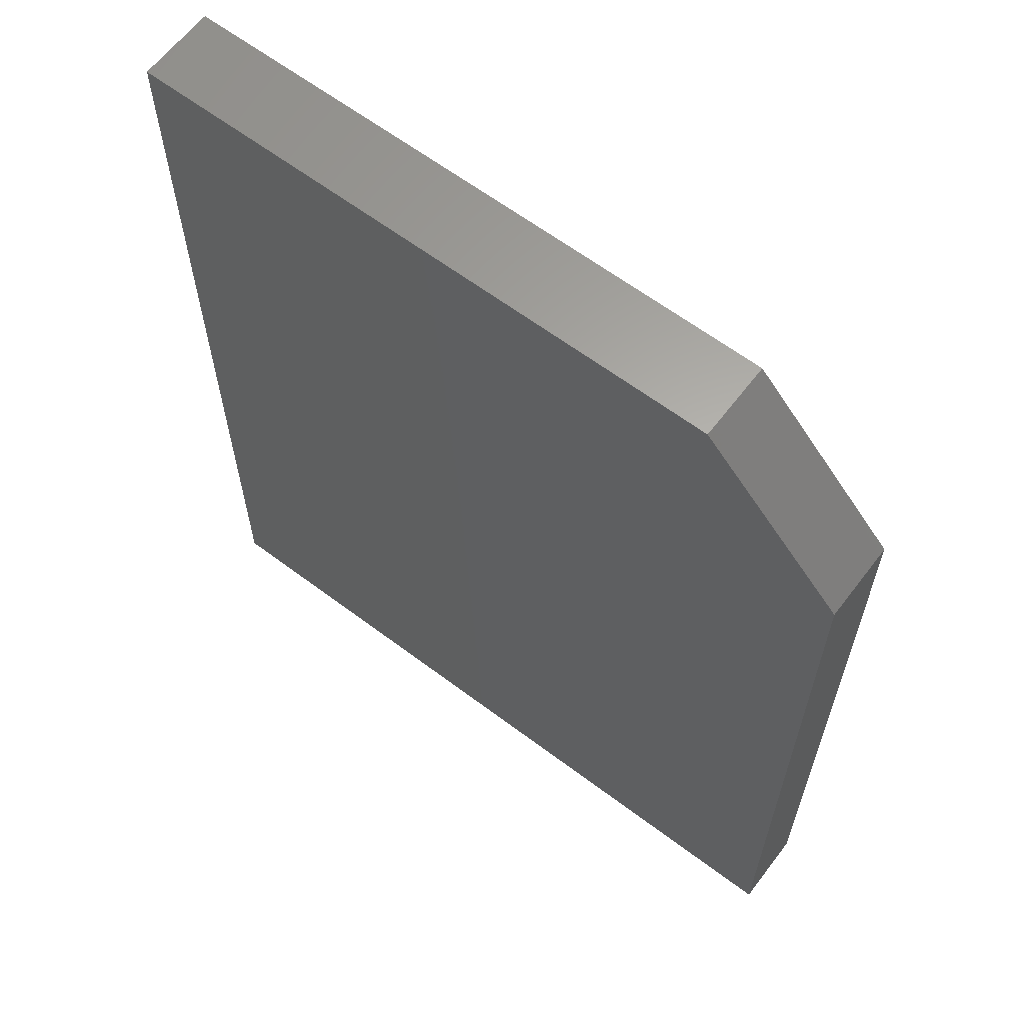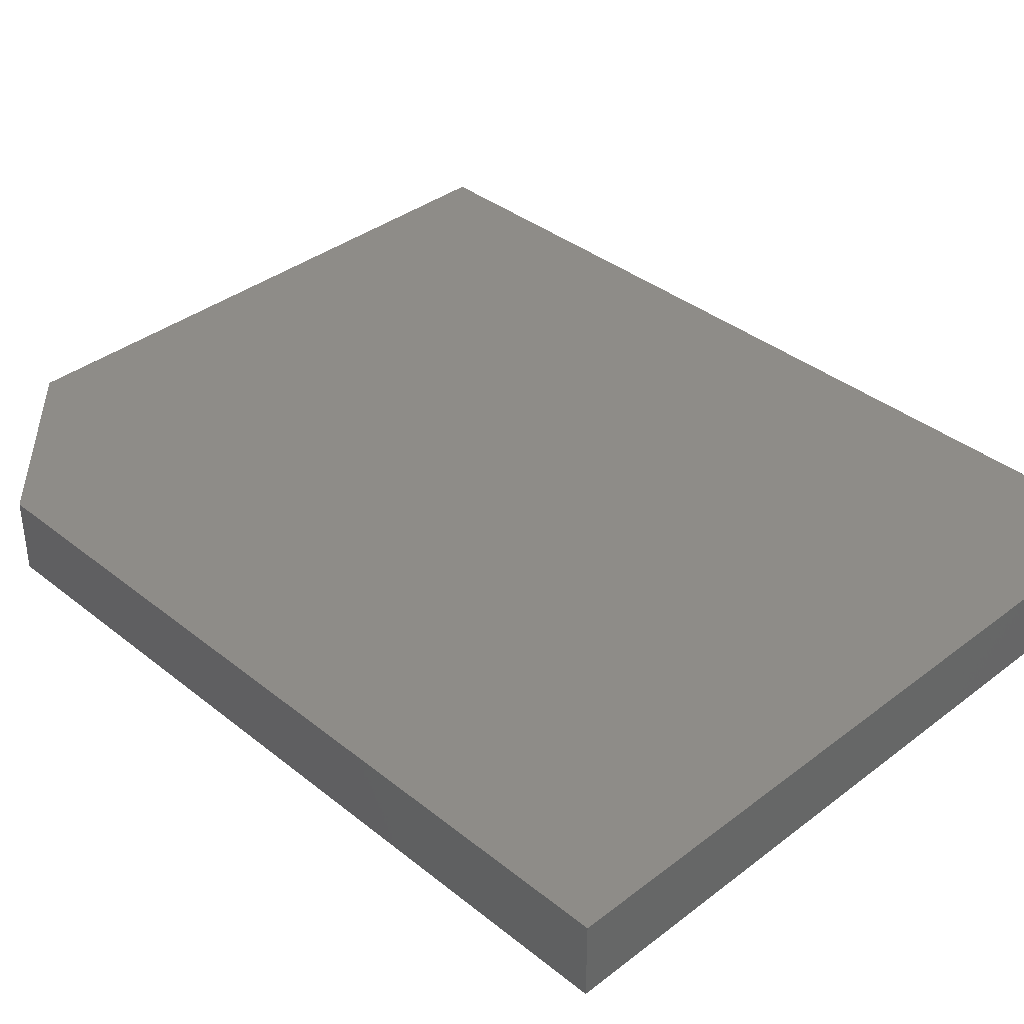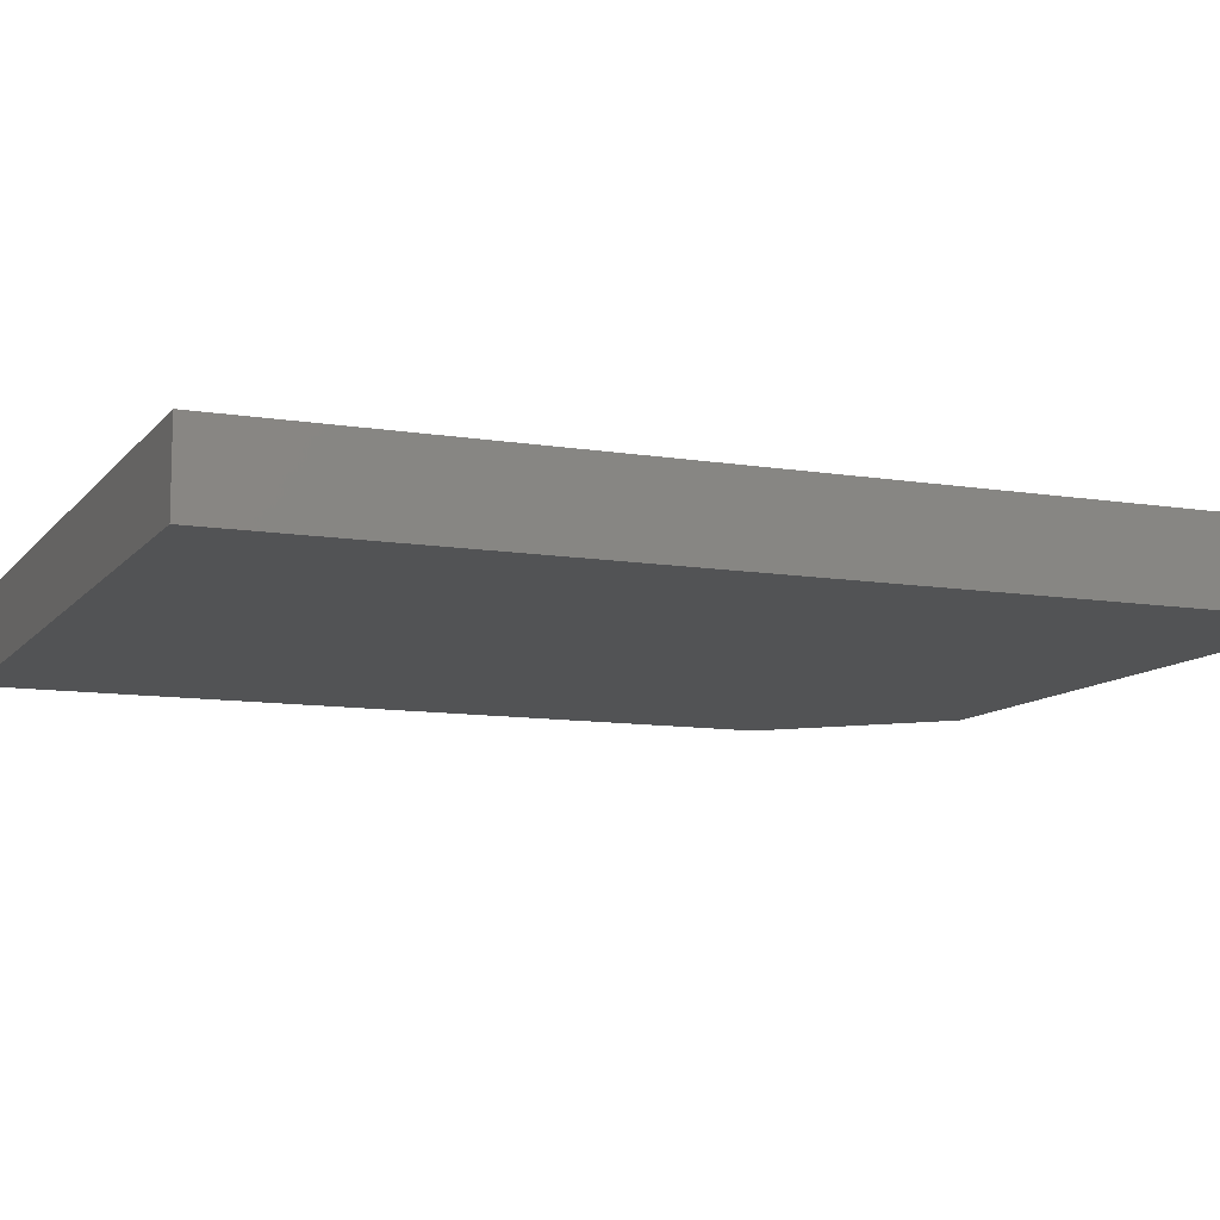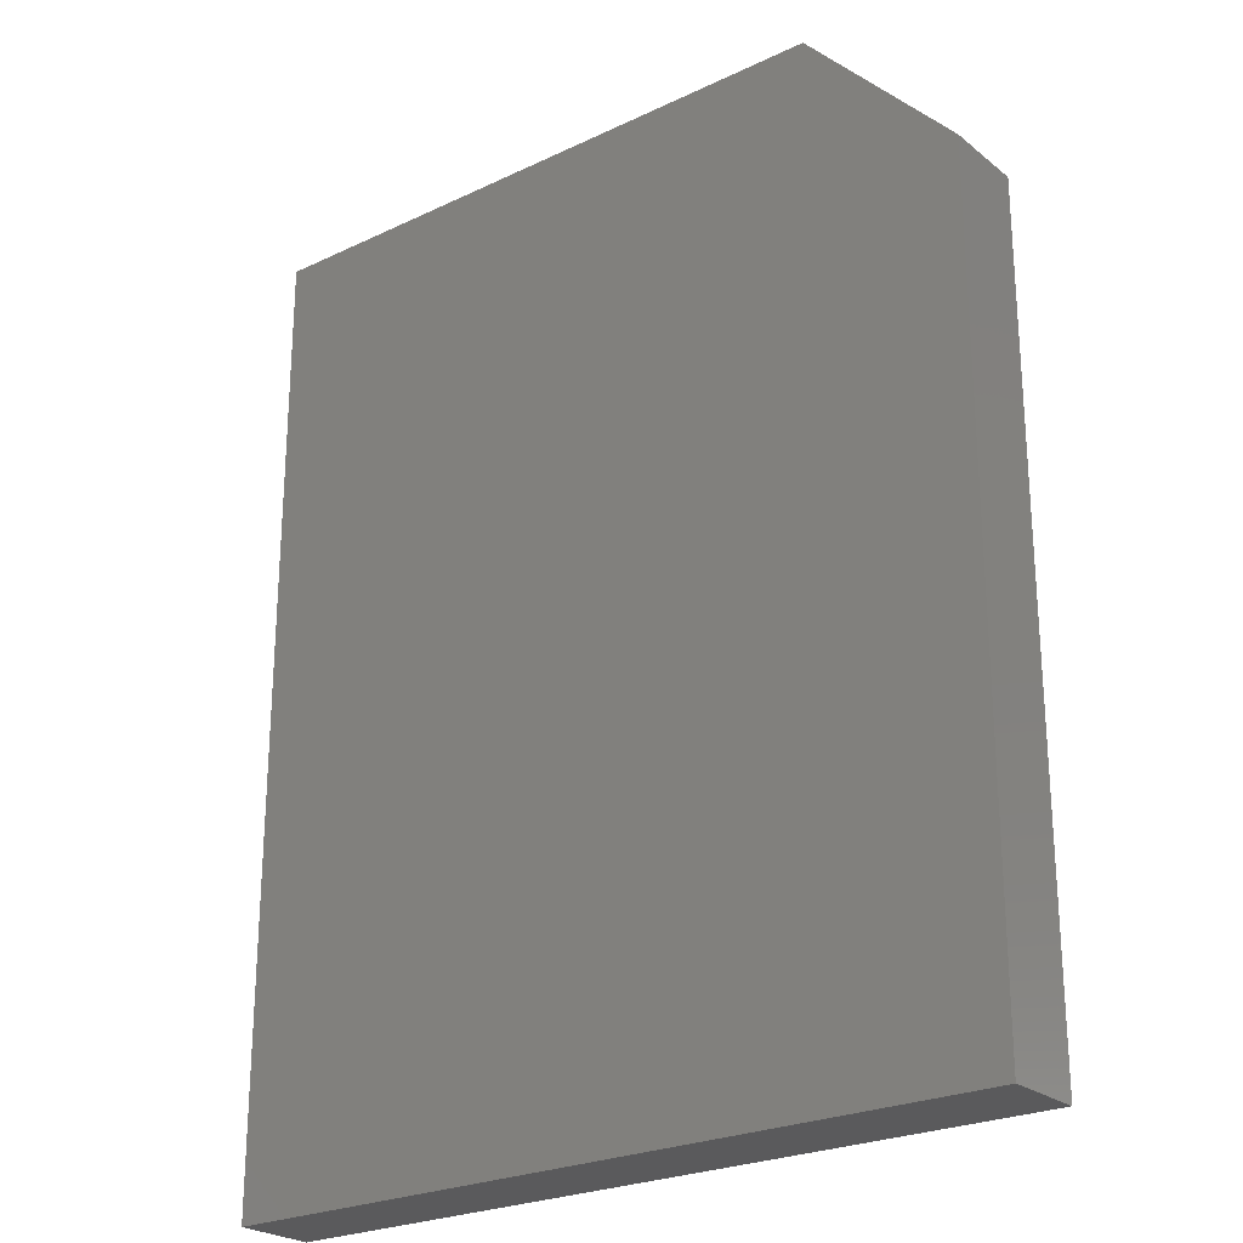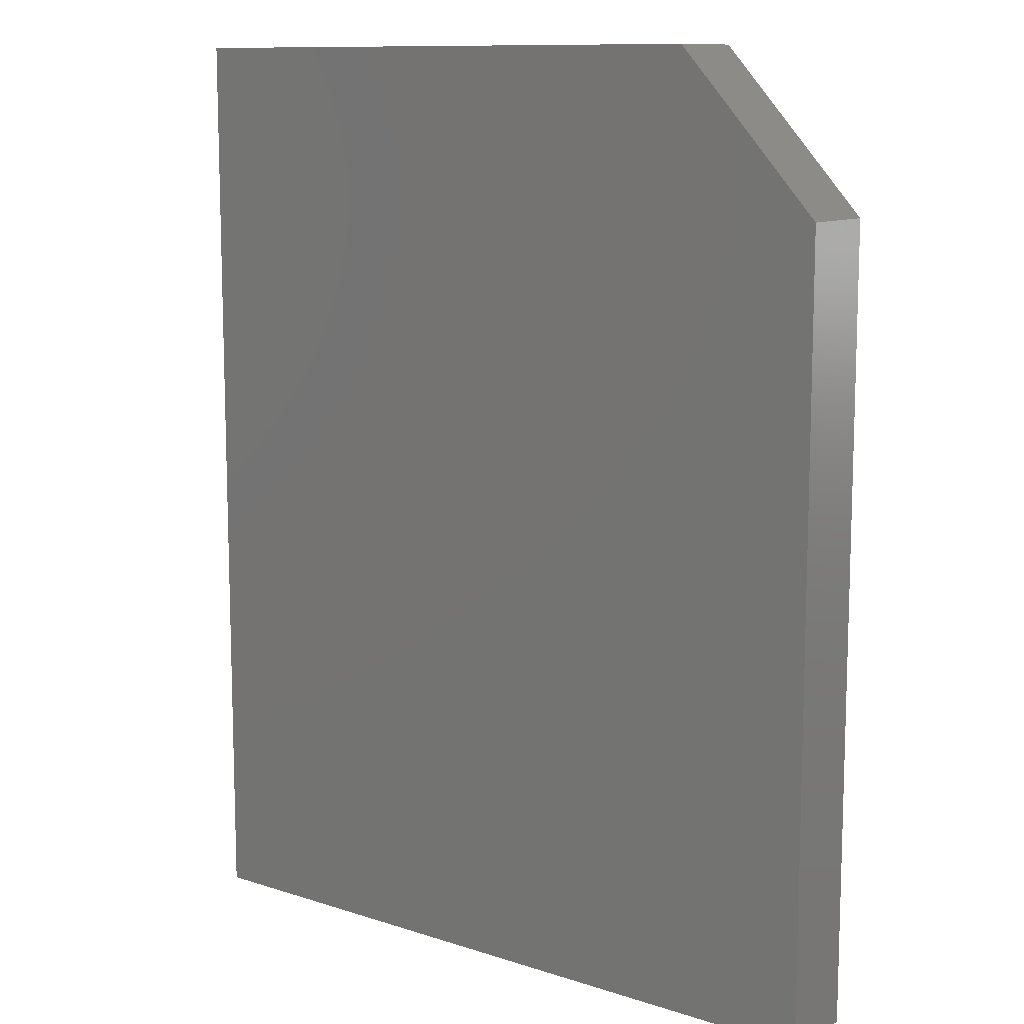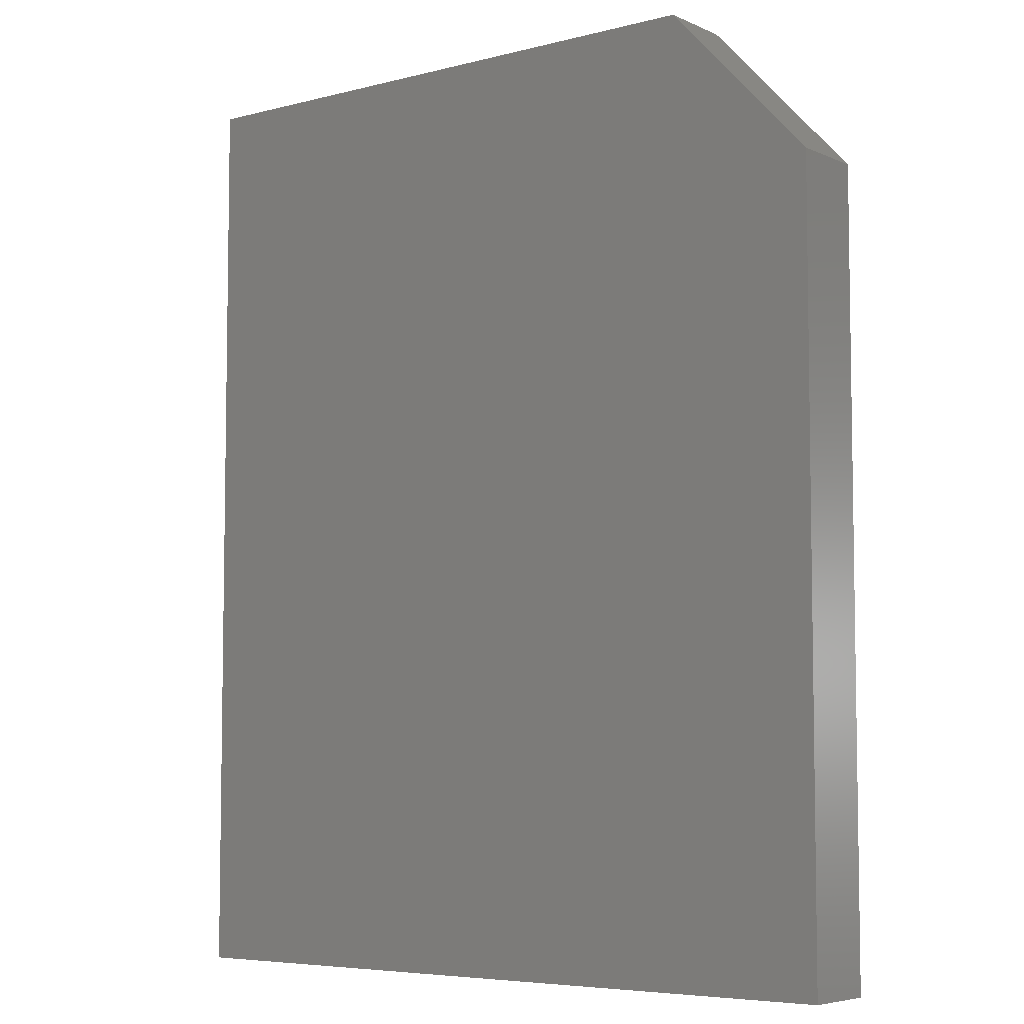
<metadata>
{"format":"stl","ext":"stl","renderer":"f3d","projection":"perspective","resolution":1024,"background":"white","views":[{"elev":62.9,"azim":-142.7,"up":"+Y"},{"elev":37.3,"azim":-44.4,"up":"+Z"},{"elev":-10.4,"azim":67.5,"up":"+Z"},{"elev":-24.5,"azim":-142.0,"up":"+Y"},{"elev":11.0,"azim":-141.5,"up":"+Y"},{"elev":-5.9,"azim":-142.2,"up":"+Y"}]}
</metadata>
<code>
# stl→obj: 10 verts, 16 faces
v -0.1797 4.467e-17 0.3125
v 0.3031 7.147e-17 0.3125
v -0.2969 -0.125 0.3125
v 0.3031 -0.75 0.3125
v -0.2969 -0.75 0.3125
v -0.2969 -0.125 0.375
v -0.2969 -0.75 0.375
v -0.1797 4.814e-17 0.375
v 0.3031 7.494e-17 0.375
v 0.3031 -0.75 0.375
f 1 2 3
f 3 2 4
f 3 4 5
f 6 3 7
f 7 3 5
f 1 8 2
f 2 8 9
f 7 10 6
f 6 10 9
f 6 9 8
f 8 1 6
f 6 1 3
f 2 9 4
f 4 9 10
f 5 4 7
f 7 4 10

</code>
